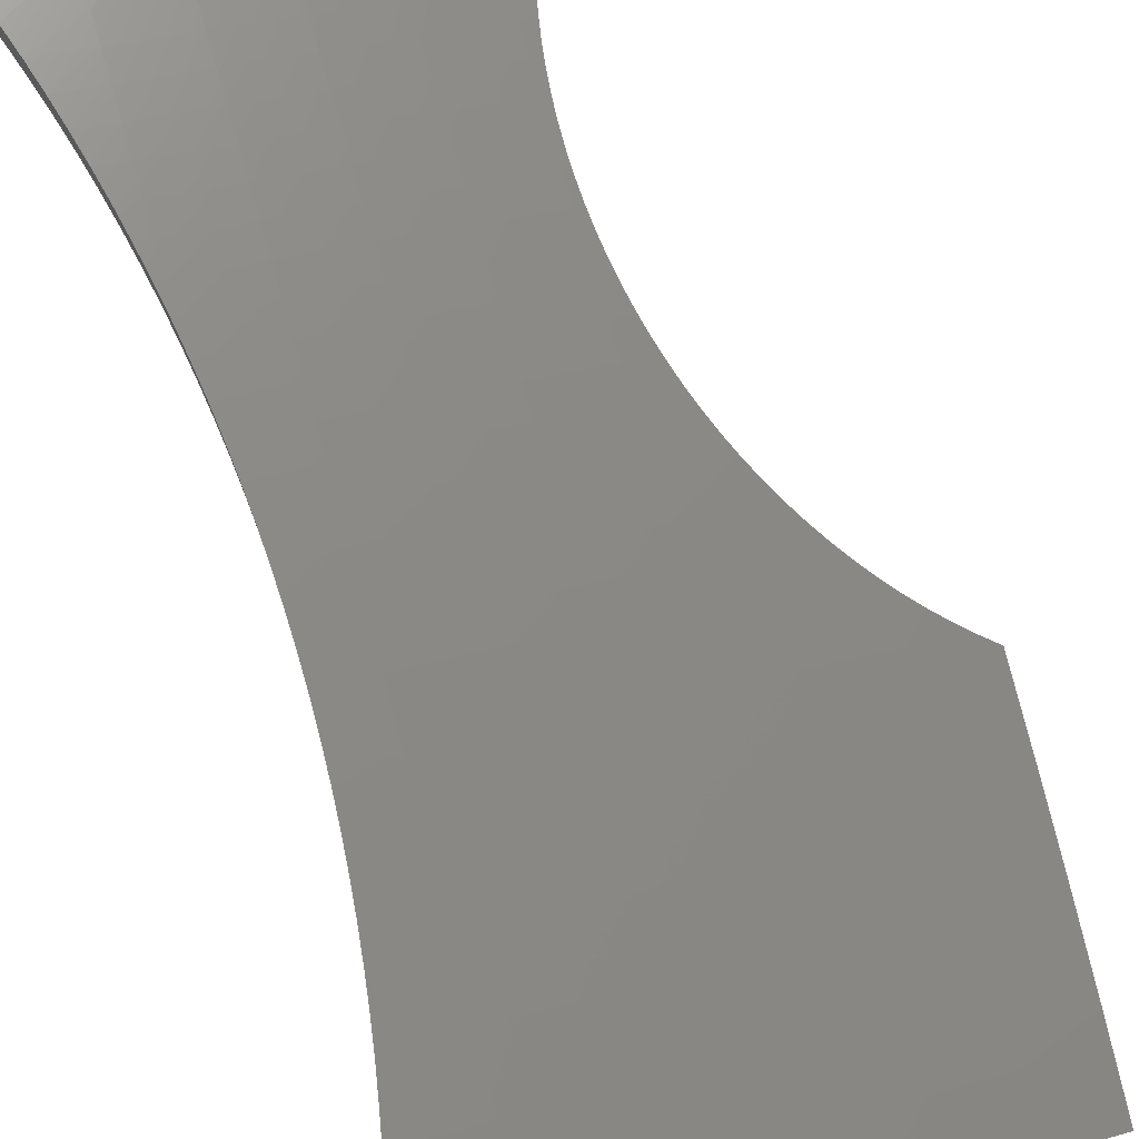
<metadata>
{"format":"stl","ext":"stl","renderer":"f3d","projection":"perspective","resolution":1024,"background":"white","views":[{"elev":75.2,"azim":-16.6,"up":"+Y"}]}
</metadata>
<code>
# stl→obj: 408 verts, 812 faces
v 2.585 10.62 -1.168e-08
v 2.585 10.53 8.275e-15
v 2.605 10.61 0.05723
v 2.604 10.52 0.05659
v 2.623 10.52 0.1136
v 2.623 10.61 0.1148
v 2.64 10.51 0.1709
v 2.641 10.6 0.1727
v 2.657 10.51 0.2285
v 2.657 10.6 0.2309
v 2.672 10.5 0.2865
v 2.672 10.59 0.2894
v 2.686 10.5 0.3448
v 2.686 10.59 0.3482
v 2.698 10.49 0.4034
v 2.699 10.58 0.4072
v 2.71 10.49 0.4622
v 2.711 10.58 0.4664
v 2.72 10.48 0.5213
v 2.721 10.57 0.5259
v 2.73 10.48 0.5806
v 2.73 10.57 0.5856
v 2.738 10.47 0.6402
v 2.738 10.56 0.6454
v 2.745 10.47 0.6999
v 2.745 10.56 0.7054
v 2.75 10.46 0.7597
v 2.751 10.55 0.7656
v 2.755 10.46 0.8195
v 2.755 10.55 0.8259
v 2.758 10.45 0.8794
v 2.758 10.54 0.8862
v 2.76 10.45 0.9393
v 2.76 10.54 0.9467
v 2.761 10.44 0.9992
v 2.761 10.53 1.007
v 2.761 10.44 1.059
v 2.761 10.53 1.068
v 2.759 10.43 1.119
v 2.759 10.52 1.128
v 2.756 10.42 1.179
v 2.756 10.52 1.189
v 2.753 10.42 1.238
v 2.752 10.51 1.249
v 2.747 10.41 1.298
v 2.746 10.51 1.31
v 2.741 10.41 1.357
v 2.74 10.5 1.37
v 2.734 10.4 1.417
v 2.732 10.5 1.43
v 2.725 10.4 1.476
v 2.723 10.49 1.489
v 2.715 10.39 1.535
v 2.713 10.49 1.549
v 2.704 10.39 1.594
v 2.701 10.48 1.608
v 2.692 10.38 1.653
v 2.689 10.48 1.667
v 2.679 10.38 1.711
v 2.675 10.47 1.726
v 2.664 10.37 1.769
v 2.66 10.46 1.785
v 2.648 10.37 1.827
v 2.644 10.46 1.843
v 2.632 10.36 1.885
v 2.627 10.45 1.901
v 3.388 10.4 1.126e-14
v 3.288 10.43 1.034e-14
v 3.374 10.4 0.04021
v 3.309 10.42 0.05795
v 3.361 10.41 0.08103
v 3.309 10.42 0.116
v 3.351 10.41 0.1224
v 3.341 10.41 0.1641
v 3.309 10.42 0.1742
v 3.334 10.42 0.2062
v 3.309 10.42 0.2325
v 3.328 10.42 0.2486
v 3.308 10.42 0.2909
v 3.323 10.42 0.2912
v 3.32 10.42 0.3339
v 3.308 10.42 0.3494
v 3.319 10.42 0.3766
v 3.307 10.42 0.4081
v 3.32 10.41 0.4194
v 3.307 10.42 0.4668
v 3.322 10.41 0.4621
v 3.325 10.41 0.5047
v 3.306 10.41 0.5256
v 3.331 10.41 0.5471
v 3.305 10.41 0.5846
v 3.338 10.4 0.5892
v 3.346 10.4 0.6308
v 3.304 10.41 0.6436
v 3.356 10.39 0.672
v 3.303 10.41 0.7028
v 3.368 10.38 0.7126
v 3.302 10.4 0.762
v 3.381 10.38 0.7527
v 3.396 10.37 0.7921
v 3.301 10.4 0.8214
v 3.413 10.36 0.8308
v 3.3 10.39 0.8808
v 3.431 10.35 0.8687
v 3.298 10.39 0.9403
v 3.442 10.34 0.9403
v 3.297 10.39 0.9999
v 3.441 10.34 0.9999
v 3.295 10.38 1.06
v 3.439 10.34 1.06
v 3.292 10.37 1.179
v 3.436 10.32 1.179
v 3.288 10.36 1.299
v 3.432 10.31 1.299
v 3.284 10.35 1.419
v 3.428 10.3 1.419
v 3.28 10.33 1.54
v 3.423 10.29 1.54
v 3.275 10.32 1.661
v 3.418 10.27 1.661
v 3.269 10.3 1.782
v 3.412 10.25 1.782
v 3.296 10.27 1.902
v 3.428 10.23 1.902
v 3.189 10.46 8.056e-15
v 3.164 10.47 0.05795
v 3.164 10.47 0.116
v 3.019 10.51 0.116
v 3.019 10.51 0.1742
v 2.874 10.55 0.1742
v 2.874 10.54 0.2325
v 2.729 10.58 0.2325
v 2.729 10.58 0.2909
v 3.089 10.49 5.155e-15
v 3.02 10.51 0.05795
v 2.874 10.55 0.116
v 2.729 10.58 0.1742
v 2.988 10.52 2.372e-15
v 2.875 10.55 0.05795
v 2.73 10.58 0.116
v 2.888 10.54 4.449e-16
v 2.787 10.57 -6.072e-10
v 2.73 10.58 0.05795
v 2.686 10.59 -7.041e-09
v 2.728 10.58 0.3494
v 2.728 10.58 0.4081
v 2.727 10.58 0.4668
v 2.727 10.57 0.5256
v 2.872 10.54 0.5256
v 2.871 10.53 0.5846
v 3.016 10.5 0.5256
v 3.016 10.49 0.5846
v 3.161 10.46 0.5256
v 3.16 10.45 0.5846
v 2.87 10.53 0.6436
v 3.015 10.49 0.6436
v 3.16 10.45 0.6436
v 2.869 10.53 0.7028
v 3.014 10.49 0.7028
v 3.159 10.45 0.7028
v 2.868 10.52 0.762
v 3.013 10.49 0.762
v 3.158 10.44 0.762
v 2.867 10.52 0.8214
v 3.012 10.48 0.8214
v 3.156 10.44 0.8214
v 2.866 10.52 0.8808
v 2.865 10.51 0.9403
v 2.864 10.51 0.9999
v 2.862 10.5 1.06
v 2.86 10.49 1.179
v 2.856 10.48 1.299
v 2.853 10.47 1.419
v 2.849 10.45 1.54
v 2.845 10.44 1.661
v 2.701 10.47 1.661
v 2.697 10.46 1.782
v 2.761 10.42 1.901
v 2.84 10.42 1.782
v 2.896 10.39 1.901
v 2.983 10.38 1.782
v 3.03 10.35 1.902
v 3.126 10.34 1.782
v 3.163 10.31 1.902
v 3.555 10.21 1.782
v 3.56 10.19 1.903
v 3.691 10.14 1.903
v 3.7 10.17 1.73
v 3.561 10.22 1.661
v 3.709 10.19 1.556
v 3.566 10.24 1.54
v 3.571 10.25 1.419
v 3.716 10.21 1.382
v 3.576 10.27 1.299
v 3.722 10.23 1.207
v 3.58 10.28 1.179
v 3.689 10.24 1.184
v 3.658 10.25 1.159
v 3.627 10.27 1.132
v 3.598 10.28 1.104
v 3.57 10.29 1.074
v 3.543 10.3 1.043
v 3.518 10.31 1.01
v 3.494 10.33 0.9765
v 3.471 10.34 0.9416
v 3.45 10.35 0.9057
v 3.164 10.47 0.1742
v 3.164 10.47 0.2325
v 3.163 10.46 0.2909
v 3.163 10.46 0.3494
v 3.163 10.46 0.4081
v 3.162 10.46 0.4668
v 3.155 10.44 0.8808
v 3.011 10.48 0.8808
v 3.154 10.43 0.9403
v 3.01 10.47 0.9403
v 3.153 10.43 0.9999
v 3.008 10.47 0.9999
v 3.151 10.42 1.06
v 3.007 10.46 1.06
v 3.148 10.41 1.179
v 3.004 10.45 1.179
v 3.144 10.4 1.299
v 3 10.44 1.299
v 3.14 10.39 1.419
v 2.997 10.43 1.419
v 3.136 10.37 1.54
v 2.992 10.41 1.54
v 3.131 10.36 1.661
v 2.988 10.4 1.661
v 3.019 10.51 0.2325
v 3.019 10.5 0.2909
v 3.018 10.5 0.3494
v 3.018 10.5 0.4081
v 3.017 10.5 0.4668
v 2.874 10.54 0.2909
v 2.873 10.54 0.3494
v 2.873 10.54 0.4081
v 2.872 10.54 0.4668
v 2.682 10.5 3.602e-15
v 2.726 10.49 0.05747
v 2.726 10.49 0.1151
v 2.726 10.49 0.1728
v 2.725 10.49 0.2306
v 2.725 10.49 0.2885
v 2.725 10.49 0.3466
v 2.724 10.49 0.4047
v 2.724 10.48 0.463
v 2.723 10.48 0.5213
v 2.864 10.45 0.5213
v 2.863 10.44 0.5798
v 3.004 10.4 0.5798
v 3.003 10.4 0.6384
v 3.144 10.36 0.6384
v 3.143 10.36 0.697
v 3.284 10.32 0.697
v 3.283 10.31 0.7558
v 3.334 10.3 0.7147
v 3.348 10.29 0.7548
v 2.778 10.48 -2.207e-15
v 2.867 10.46 0.05747
v 2.867 10.46 0.1151
v 3.008 10.42 0.1151
v 3.008 10.42 0.1728
v 3.149 10.38 0.1728
v 3.148 10.38 0.2306
v 3.29 10.34 0.1728
v 3.29 10.33 0.2306
v 3.299 10.33 0.2068
v 3.293 10.33 0.2493
v 2.875 10.45 3.13e-15
v 2.971 10.43 2.162e-14
v 3.008 10.42 0.05747
v 3.067 10.4 4.702e-14
v 3.149 10.38 0.05747
v 3.163 10.37 7.302e-14
v 3.258 10.35 9.326e-14
v 3.29 10.34 0.05747
v 3.354 10.32 1.014e-13
v 3.34 10.32 0.04028
v 3.327 10.32 0.08117
v 3.29 10.34 0.1151
v 3.149 10.38 0.1151
v 3.316 10.33 0.1226
v 3.307 10.33 0.1645
v 3.289 10.33 0.292
v 3.148 10.37 0.2885
v 3.007 10.42 0.2306
v 2.867 10.45 0.1728
v 3.286 10.33 0.3348
v 3.148 10.37 0.3466
v 3.007 10.41 0.2885
v 3.007 10.41 0.3466
v 2.866 10.45 0.2885
v 2.866 10.45 0.3466
v 3.285 10.33 0.3777
v 3.147 10.37 0.4047
v 3.006 10.41 0.4047
v 2.865 10.45 0.4047
v 3.285 10.33 0.4206
v 3.147 10.37 0.463
v 3.006 10.41 0.463
v 2.865 10.45 0.463
v 3.288 10.33 0.4634
v 3.146 10.37 0.5213
v 3.005 10.41 0.5213
v 3.287 10.33 0.5213
v 3.291 10.32 0.5061
v 3.297 10.32 0.5486
v 3.286 10.32 0.5798
v 3.304 10.32 0.5908
v 3.285 10.32 0.6384
v 3.312 10.31 0.6326
v 3.323 10.31 0.6739
v 3.363 10.29 0.7943
v 3.282 10.31 0.8146
v 3.142 10.36 0.7558
v 3.141 10.35 0.8146
v 3.001 10.4 0.7558
v 3 10.39 0.8146
v 2.861 10.43 0.7558
v 2.86 10.43 0.8146
v 2.859 10.43 0.8736
v 2.857 10.42 0.9326
v 2.856 10.42 0.9917
v 2.855 10.41 1.051
v 2.852 10.4 1.17
v 2.849 10.39 1.289
v 2.845 10.38 1.408
v 2.841 10.36 1.527
v 2.837 10.35 1.647
v 2.697 10.38 1.647
v 2.832 10.33 1.767
v 2.693 10.37 1.767
v 2.762 10.33 1.885
v 3.379 10.28 0.8331
v 3.281 10.31 0.8736
v 3.14 10.35 0.8736
v 2.999 10.39 0.8736
v 3.398 10.27 0.871
v 3.279 10.3 0.9326
v 3.139 10.34 0.9326
v 2.998 10.38 0.9326
v 3.417 10.26 0.908
v 3.419 10.26 0.9326
v 3.418 10.25 0.9917
v 3.438 10.25 0.9441
v 3.461 10.24 0.979
v 3.485 10.23 1.013
v 3.416 10.25 1.051
v 3.278 10.3 0.9917
v 3.276 10.29 1.051
v 3.137 10.34 0.9917
v 3.136 10.33 1.051
v 2.997 10.38 0.9917
v 2.995 10.37 1.051
v 3.511 10.22 1.045
v 3.538 10.21 1.076
v 3.413 10.24 1.17
v 3.553 10.19 1.17
v 3.549 10.18 1.289
v 3.658 10.16 1.186
v 3.691 10.14 1.209
v 3.566 10.19 1.106
v 3.595 10.18 1.134
v 3.626 10.17 1.161
v 3.685 10.12 1.379
v 3.544 10.17 1.408
v 3.409 10.23 1.289
v 3.405 10.21 1.408
v 3.269 10.27 1.289
v 3.265 10.26 1.408
v 3.129 10.31 1.289
v 3.125 10.3 1.408
v 2.989 10.35 1.289
v 2.985 10.34 1.408
v 3.678 10.1 1.549
v 3.54 10.15 1.527
v 3.4 10.2 1.527
v 3.261 10.24 1.527
v 3.121 10.29 1.527
v 2.981 10.32 1.527
v 3.534 10.14 1.647
v 3.67 10.08 1.718
v 3.529 10.12 1.767
v 3.661 10.06 1.887
v 3.534 10.1 1.887
v 3.406 10.14 1.887
v 3.39 10.17 1.767
v 3.395 10.18 1.647
v 3.256 10.23 1.647
v 3.278 10.18 1.886
v 3.25 10.21 1.767
v 3.116 10.27 1.647
v 3.15 10.22 1.886
v 3.111 10.25 1.767
v 2.977 10.31 1.647
v 3.021 10.26 1.886
v 2.972 10.29 1.767
v 2.892 10.3 1.886
v 2.862 10.44 0.697
v 3.002 10.4 0.697
v 2.862 10.44 0.6384
v 2.866 10.45 0.2306
v 2.992 10.36 1.17
v 3.133 10.32 1.17
v 3.273 10.28 1.17
v 3.145 10.36 0.5798
f 1 2 3
f 3 2 4
f 3 4 5
f 3 5 6
f 6 5 7
f 6 7 8
f 8 7 9
f 8 9 10
f 10 9 11
f 10 11 12
f 12 11 13
f 12 13 14
f 14 13 15
f 14 15 16
f 16 15 17
f 16 17 18
f 18 17 19
f 18 19 20
f 20 19 21
f 20 21 22
f 22 21 23
f 22 23 24
f 24 23 25
f 24 25 26
f 26 25 27
f 26 27 28
f 28 27 29
f 28 29 30
f 30 29 31
f 30 31 32
f 32 31 33
f 32 33 34
f 34 33 35
f 34 35 36
f 36 35 37
f 36 37 38
f 38 37 39
f 38 39 40
f 40 39 41
f 40 41 42
f 42 41 43
f 42 43 44
f 44 43 45
f 44 45 46
f 46 45 47
f 46 47 48
f 48 47 49
f 48 49 50
f 50 49 51
f 50 51 52
f 52 51 53
f 52 53 54
f 54 53 55
f 54 55 56
f 56 55 57
f 56 57 58
f 58 57 59
f 58 59 60
f 60 59 61
f 60 61 62
f 62 61 63
f 62 63 64
f 64 63 65
f 64 65 66
f 67 68 69
f 69 68 70
f 69 70 71
f 71 70 72
f 71 72 73
f 73 72 74
f 74 72 75
f 74 75 76
f 76 75 77
f 76 77 78
f 78 77 79
f 78 79 80
f 80 79 81
f 81 79 82
f 81 82 83
f 83 82 84
f 83 84 85
f 85 84 86
f 85 86 87
f 87 86 88
f 88 86 89
f 88 89 90
f 90 89 91
f 90 91 92
f 92 91 93
f 93 91 94
f 93 94 95
f 95 94 96
f 95 96 97
f 97 96 98
f 97 98 99
f 99 98 100
f 100 98 101
f 100 101 102
f 102 101 103
f 102 103 104
f 104 103 105
f 104 105 106
f 106 105 107
f 106 107 108
f 108 107 109
f 108 109 110
f 110 109 111
f 110 111 112
f 112 111 113
f 112 113 114
f 114 113 115
f 114 115 116
f 116 115 117
f 116 117 118
f 118 117 119
f 118 119 120
f 120 119 121
f 120 121 122
f 122 121 123
f 122 123 124
f 68 125 70
f 70 125 126
f 70 126 127
f 127 126 128
f 127 128 129
f 129 128 130
f 129 130 131
f 131 130 132
f 131 132 133
f 133 132 12
f 133 12 14
f 125 134 126
f 126 134 135
f 126 135 128
f 128 135 136
f 128 136 130
f 130 136 137
f 130 137 132
f 132 137 10
f 132 10 12
f 134 138 135
f 135 138 139
f 135 139 136
f 136 139 140
f 136 140 137
f 137 140 8
f 137 8 10
f 138 141 139
f 139 141 142
f 139 142 143
f 143 142 144
f 143 144 3
f 3 144 1
f 3 6 143
f 143 6 140
f 143 140 139
f 6 8 140
f 133 14 145
f 145 14 16
f 145 16 146
f 146 16 18
f 146 18 147
f 147 18 20
f 147 20 148
f 148 20 22
f 148 22 149
f 149 22 150
f 149 150 151
f 151 150 152
f 151 152 153
f 153 152 154
f 153 154 89
f 89 154 91
f 22 24 150
f 150 24 155
f 150 155 152
f 152 155 156
f 152 156 154
f 154 156 157
f 154 157 91
f 91 157 94
f 24 26 155
f 155 26 158
f 155 158 156
f 156 158 159
f 156 159 157
f 157 159 160
f 157 160 94
f 94 160 96
f 26 28 158
f 158 28 161
f 158 161 159
f 159 161 162
f 159 162 160
f 160 162 163
f 160 163 96
f 96 163 98
f 28 30 161
f 161 30 164
f 161 164 162
f 162 164 165
f 162 165 163
f 163 165 166
f 163 166 98
f 98 166 101
f 164 30 167
f 167 30 32
f 167 32 168
f 168 32 34
f 168 34 169
f 169 34 36
f 169 36 170
f 170 36 38
f 170 38 40
f 170 40 171
f 171 40 42
f 171 42 44
f 171 44 172
f 172 44 46
f 172 46 48
f 172 48 173
f 173 48 50
f 173 50 52
f 173 52 174
f 174 52 54
f 174 54 175
f 175 54 176
f 175 176 177
f 177 176 60
f 177 60 62
f 54 56 176
f 176 56 58
f 176 58 60
f 62 64 177
f 177 64 178
f 177 178 179
f 179 178 180
f 179 180 181
f 181 180 182
f 181 182 183
f 183 182 184
f 183 184 121
f 121 184 123
f 64 66 178
f 122 124 185
f 185 124 186
f 185 186 187
f 187 188 185
f 185 188 189
f 185 189 122
f 122 189 120
f 188 190 189
f 189 190 191
f 189 191 120
f 120 191 118
f 191 190 192
f 192 190 193
f 192 193 194
f 194 193 195
f 194 195 196
f 196 195 197
f 196 197 198
f 198 199 196
f 196 199 200
f 196 200 201
f 201 202 196
f 196 202 112
f 196 112 114
f 112 202 110
f 110 202 203
f 110 203 108
f 108 203 204
f 108 204 106
f 106 204 205
f 106 205 206
f 206 104 106
f 70 127 72
f 72 127 207
f 72 207 75
f 75 207 208
f 75 208 77
f 77 208 209
f 77 209 79
f 79 209 210
f 79 210 82
f 82 210 211
f 82 211 84
f 84 211 212
f 84 212 86
f 86 212 153
f 86 153 89
f 103 101 213
f 213 101 166
f 213 166 214
f 214 166 165
f 214 165 167
f 167 165 164
f 105 103 215
f 215 103 213
f 215 213 216
f 216 213 214
f 216 214 168
f 168 214 167
f 107 105 217
f 217 105 215
f 217 215 218
f 218 215 216
f 218 216 169
f 169 216 168
f 109 107 219
f 219 107 217
f 219 217 220
f 220 217 218
f 220 218 170
f 170 218 169
f 111 109 221
f 221 109 219
f 221 219 222
f 222 219 220
f 222 220 171
f 171 220 170
f 113 111 223
f 223 111 221
f 223 221 224
f 224 221 222
f 224 222 172
f 172 222 171
f 115 113 225
f 225 113 223
f 225 223 226
f 226 223 224
f 226 224 173
f 173 224 172
f 117 115 227
f 227 115 225
f 227 225 228
f 228 225 226
f 228 226 174
f 174 226 173
f 183 121 119
f 119 117 229
f 229 117 227
f 229 227 230
f 230 227 228
f 230 228 175
f 175 228 174
f 191 192 118
f 118 192 116
f 192 194 116
f 116 194 114
f 194 196 114
f 127 129 207
f 207 129 231
f 207 231 208
f 208 231 232
f 208 232 209
f 209 232 233
f 209 233 210
f 210 233 234
f 210 234 211
f 211 234 235
f 211 235 212
f 212 235 151
f 212 151 153
f 181 183 229
f 229 183 119
f 181 229 230
f 129 131 231
f 231 131 236
f 231 236 232
f 232 236 237
f 232 237 233
f 233 237 238
f 233 238 234
f 234 238 239
f 234 239 235
f 235 239 149
f 235 149 151
f 179 181 230
f 179 230 175
f 131 133 236
f 236 133 145
f 236 145 237
f 237 145 146
f 237 146 238
f 238 146 147
f 238 147 239
f 239 147 148
f 239 148 149
f 177 179 175
f 2 240 4
f 4 240 241
f 4 241 5
f 5 241 242
f 5 242 7
f 7 242 243
f 7 243 9
f 9 243 244
f 9 244 11
f 11 244 245
f 11 245 13
f 13 245 246
f 13 246 15
f 15 246 247
f 15 247 17
f 17 247 248
f 17 248 19
f 19 248 249
f 19 249 21
f 21 249 250
f 21 250 251
f 251 250 252
f 251 252 253
f 253 252 254
f 253 254 255
f 255 254 256
f 255 256 257
f 257 256 258
f 257 258 259
f 240 260 241
f 241 260 261
f 241 261 262
f 262 261 263
f 262 263 264
f 264 263 265
f 264 265 266
f 266 265 267
f 266 267 268
f 268 267 269
f 268 269 270
f 260 271 261
f 261 271 272
f 261 272 273
f 273 272 274
f 273 274 275
f 275 274 276
f 275 276 277
f 275 277 278
f 278 277 279
f 278 279 280
f 280 281 278
f 278 281 282
f 278 282 283
f 283 282 265
f 283 265 263
f 281 284 282
f 282 284 285
f 282 285 267
f 267 285 269
f 270 286 268
f 268 286 287
f 268 287 266
f 266 287 288
f 266 288 264
f 264 288 289
f 264 289 262
f 262 289 242
f 262 242 241
f 286 290 287
f 287 290 291
f 287 291 292
f 292 291 293
f 292 293 294
f 294 293 295
f 294 295 245
f 245 295 246
f 290 296 291
f 291 296 297
f 291 297 293
f 293 297 298
f 293 298 295
f 295 298 299
f 295 299 246
f 246 299 247
f 296 300 297
f 297 300 301
f 297 301 298
f 298 301 302
f 298 302 299
f 299 302 303
f 299 303 247
f 247 303 248
f 300 304 301
f 301 304 305
f 301 305 302
f 302 305 306
f 302 306 303
f 303 306 250
f 303 250 248
f 248 250 249
f 305 304 307
f 307 304 308
f 307 308 309
f 307 309 310
f 310 309 311
f 310 311 312
f 312 311 313
f 312 313 314
f 312 314 256
f 256 314 258
f 259 315 257
f 257 315 316
f 257 316 317
f 317 316 318
f 317 318 319
f 319 318 320
f 319 320 321
f 321 320 322
f 321 322 27
f 27 322 29
f 29 322 323
f 29 323 31
f 31 323 324
f 31 324 33
f 33 324 325
f 33 325 35
f 35 325 326
f 35 326 37
f 37 326 39
f 39 326 327
f 39 327 41
f 41 327 43
f 43 327 328
f 43 328 45
f 45 328 47
f 47 328 329
f 47 329 49
f 49 329 51
f 51 329 330
f 51 330 53
f 53 330 55
f 55 330 331
f 55 331 332
f 332 331 333
f 332 333 334
f 334 333 335
f 334 335 63
f 63 335 65
f 315 336 316
f 316 336 337
f 316 337 318
f 318 337 338
f 318 338 320
f 320 338 339
f 320 339 322
f 322 339 323
f 336 340 337
f 337 340 341
f 337 341 338
f 338 341 342
f 338 342 339
f 339 342 343
f 339 343 323
f 323 343 324
f 340 344 341
f 341 344 345
f 341 345 346
f 346 345 347
f 346 347 348
f 344 347 345
f 348 349 346
f 346 349 350
f 346 350 351
f 351 350 352
f 351 352 353
f 353 352 354
f 353 354 355
f 355 354 356
f 355 356 325
f 325 356 326
f 349 357 350
f 350 357 358
f 350 358 359
f 359 358 360
f 359 360 361
f 361 360 362
f 361 362 363
f 358 364 360
f 360 364 365
f 360 365 366
f 366 362 360
f 363 367 361
f 361 367 368
f 361 368 369
f 369 368 370
f 369 370 371
f 371 370 372
f 371 372 373
f 373 372 374
f 373 374 375
f 375 374 376
f 375 376 328
f 328 376 329
f 367 377 368
f 368 377 378
f 368 378 370
f 370 378 379
f 370 379 372
f 372 379 380
f 372 380 374
f 374 380 381
f 374 381 376
f 376 381 382
f 376 382 329
f 329 382 330
f 378 377 383
f 383 377 384
f 383 384 385
f 385 384 386
f 385 386 387
f 387 388 385
f 385 388 389
f 385 389 390
f 390 389 391
f 390 391 380
f 380 391 381
f 388 392 389
f 389 392 393
f 389 393 391
f 391 393 394
f 391 394 381
f 381 394 382
f 392 395 393
f 393 395 396
f 393 396 394
f 394 396 397
f 394 397 382
f 382 397 330
f 395 398 396
f 396 398 399
f 396 399 397
f 397 399 331
f 397 331 330
f 398 400 399
f 399 400 333
f 399 333 331
f 400 335 333
f 63 61 334
f 334 61 59
f 334 59 332
f 332 59 57
f 332 57 55
f 27 25 321
f 321 25 401
f 321 401 319
f 319 401 402
f 319 402 317
f 317 402 255
f 317 255 257
f 25 23 401
f 401 23 403
f 401 403 402
f 402 403 253
f 402 253 255
f 403 23 251
f 251 23 21
f 242 289 243
f 243 289 404
f 243 404 244
f 244 404 294
f 244 294 245
f 292 294 404
f 292 404 288
f 288 404 289
f 252 250 306
f 253 403 251
f 355 325 324
f 355 324 343
f 375 328 327
f 327 326 405
f 405 326 356
f 405 356 406
f 406 356 354
f 406 354 407
f 407 354 352
f 407 352 359
f 359 352 350
f 283 263 273
f 273 263 261
f 287 292 288
f 252 306 408
f 408 306 305
f 408 305 310
f 310 305 307
f 353 355 343
f 353 343 342
f 373 375 405
f 405 375 327
f 373 405 406
f 278 283 275
f 275 283 273
f 267 265 282
f 252 408 254
f 254 408 312
f 254 312 256
f 312 408 310
f 351 353 342
f 351 342 341
f 371 373 406
f 371 406 407
f 346 351 341
f 369 371 407
f 369 407 359
f 390 380 379
f 361 369 359
f 378 383 379
f 379 383 390
f 383 385 390
f 67 69 279
f 279 69 280
f 280 69 71
f 280 71 281
f 281 71 73
f 281 73 284
f 284 73 74
f 284 74 285
f 285 74 76
f 285 76 269
f 269 76 78
f 269 78 270
f 270 78 80
f 270 80 286
f 286 80 81
f 286 81 290
f 290 81 83
f 290 83 296
f 296 83 85
f 296 85 300
f 300 85 87
f 300 87 304
f 304 87 88
f 304 88 308
f 308 88 90
f 308 90 309
f 309 90 92
f 309 92 311
f 311 92 93
f 311 93 313
f 313 93 95
f 313 95 314
f 314 95 97
f 314 97 258
f 258 97 99
f 258 99 259
f 259 99 100
f 259 100 315
f 315 100 102
f 315 102 336
f 336 102 104
f 336 104 340
f 340 104 206
f 340 206 344
f 344 206 205
f 344 205 347
f 347 205 204
f 347 204 348
f 348 204 203
f 348 203 349
f 349 203 202
f 349 202 357
f 357 202 201
f 357 201 358
f 358 201 200
f 358 200 364
f 364 200 199
f 364 199 365
f 365 199 198
f 365 198 366
f 366 198 197
f 366 197 362
f 362 197 195
f 362 195 363
f 386 384 187
f 187 384 188
f 188 384 377
f 188 377 190
f 190 377 367
f 190 367 193
f 193 367 363
f 193 363 195
f 279 277 67
f 67 277 68
f 68 277 276
f 68 276 125
f 125 276 274
f 125 274 134
f 134 274 272
f 134 272 271
f 134 271 138
f 138 271 260
f 138 260 141
f 141 260 240
f 141 240 142
f 142 240 2
f 142 2 144
f 144 2 1
f 187 186 386
f 386 186 387
f 387 186 388
f 388 186 124
f 388 124 392
f 392 124 123
f 392 123 395
f 395 123 184
f 395 184 398
f 398 184 182
f 398 182 400
f 400 182 180
f 400 180 335
f 335 180 178
f 335 178 65
f 65 178 66

</code>
